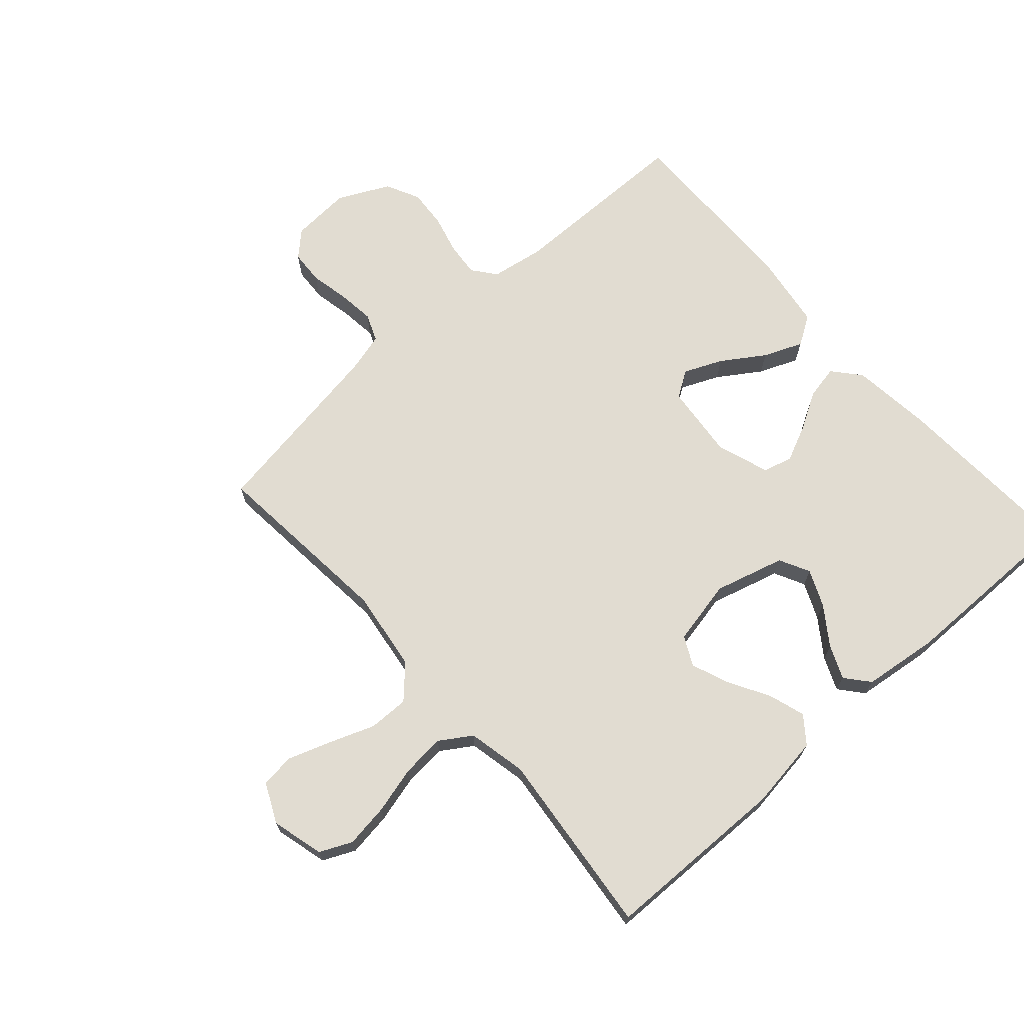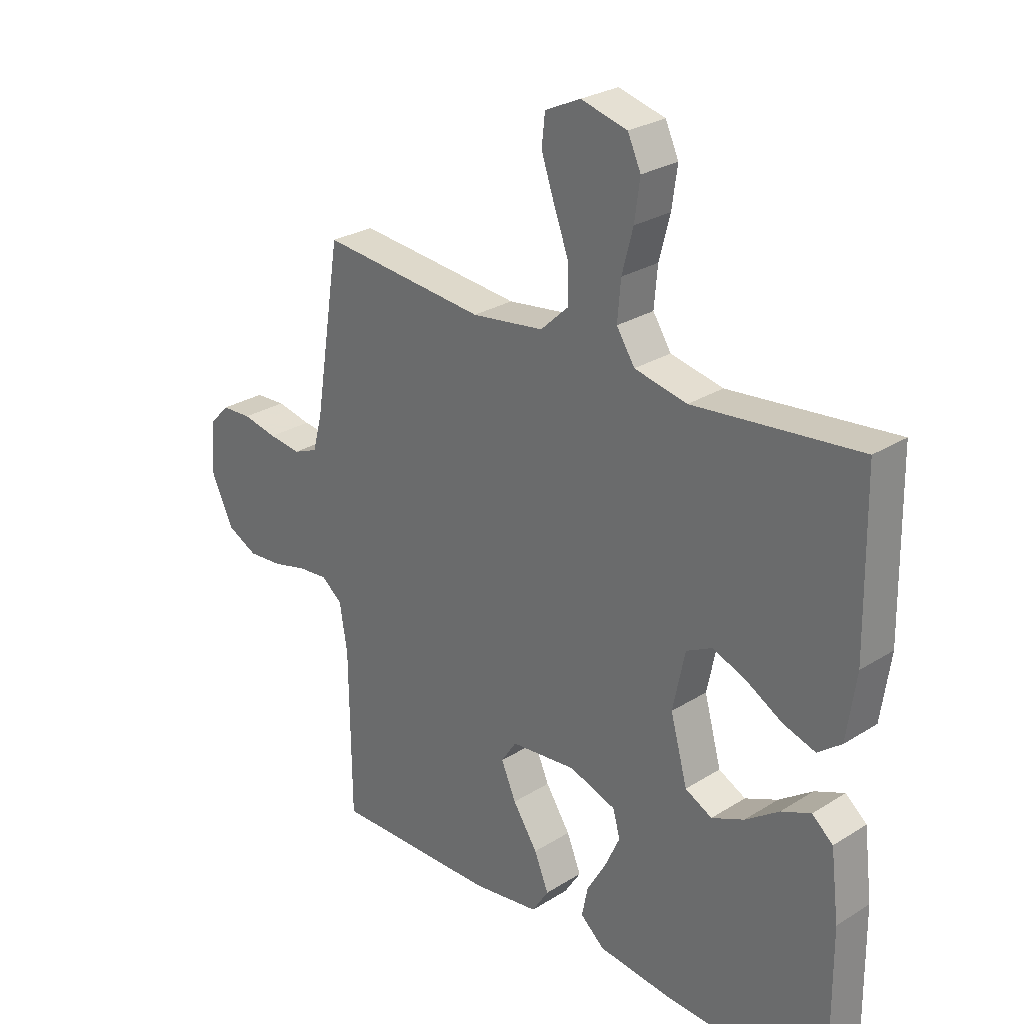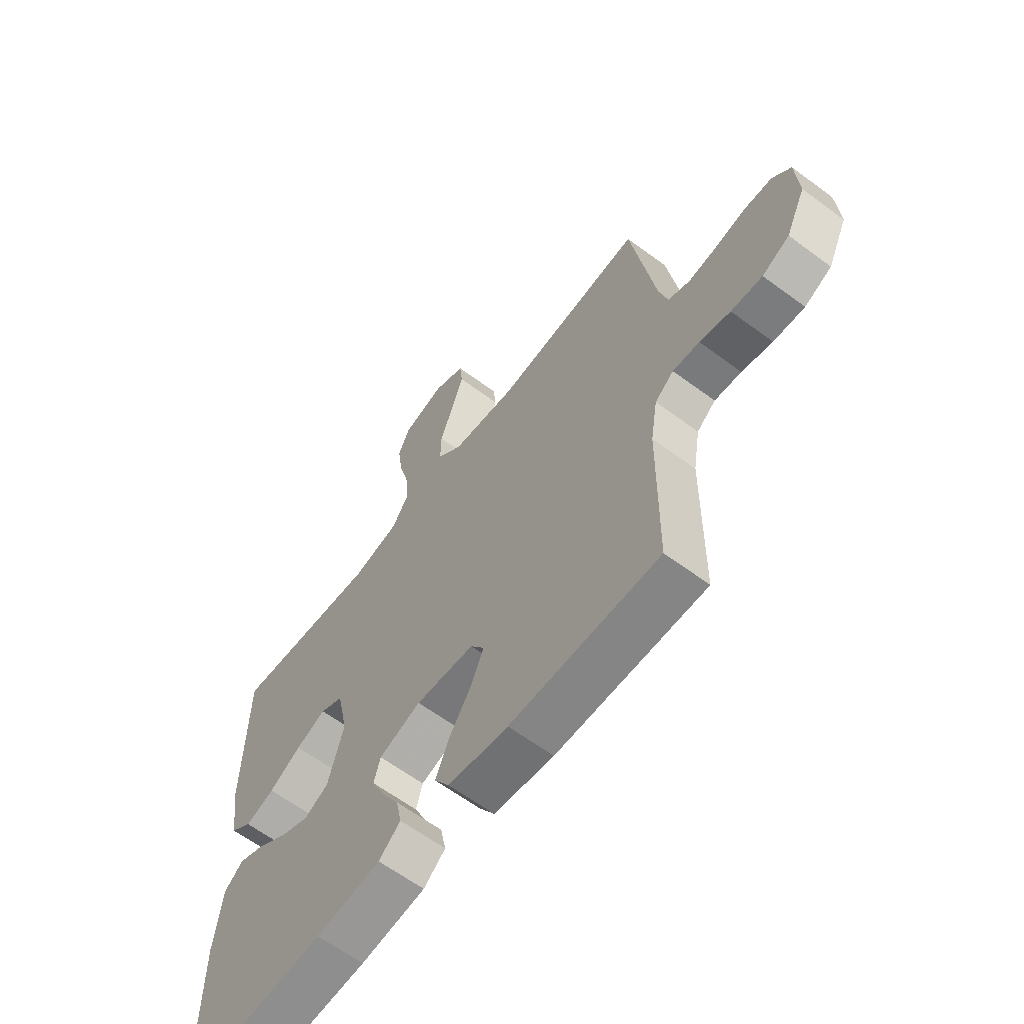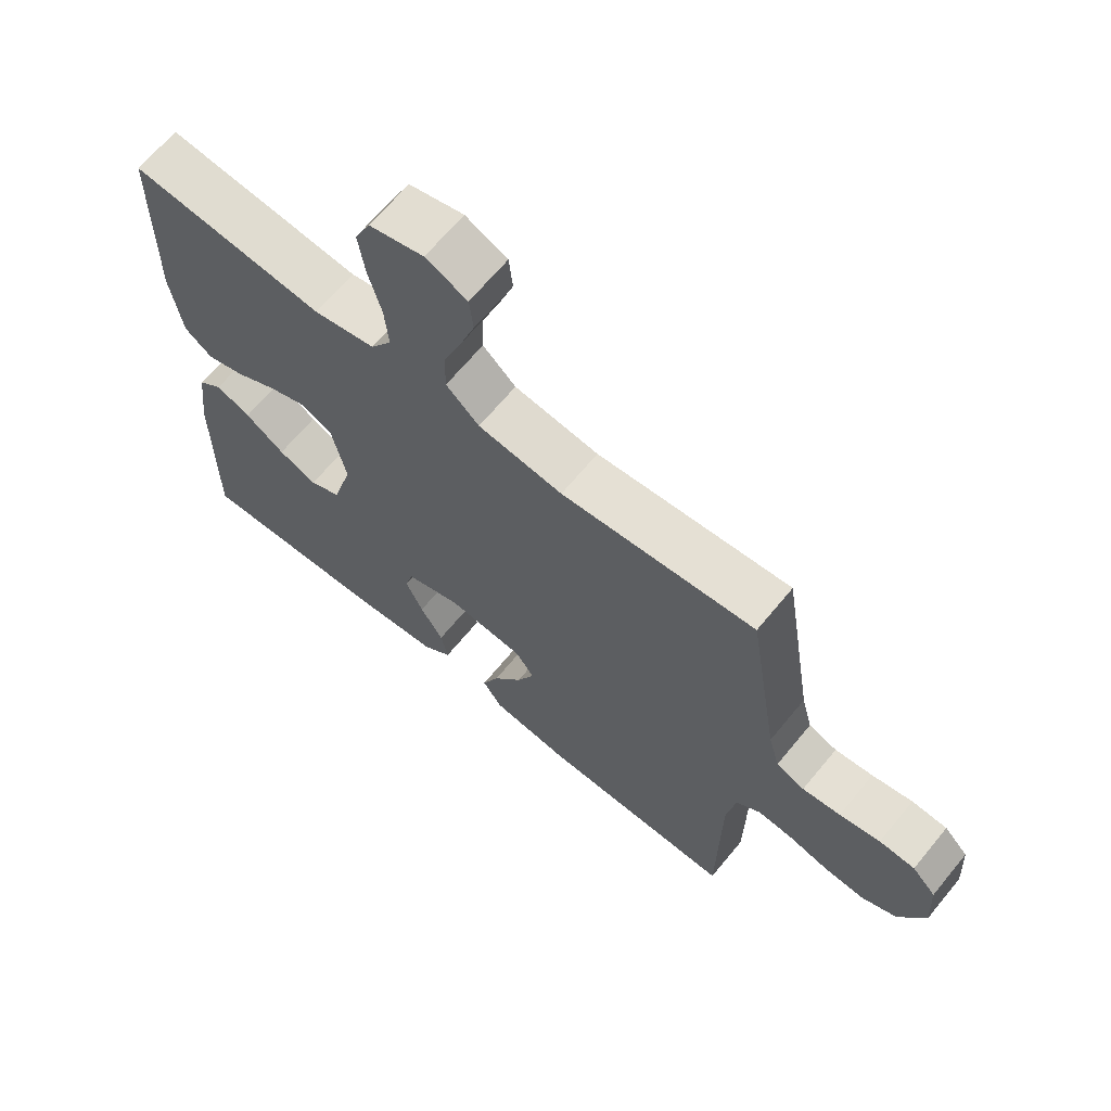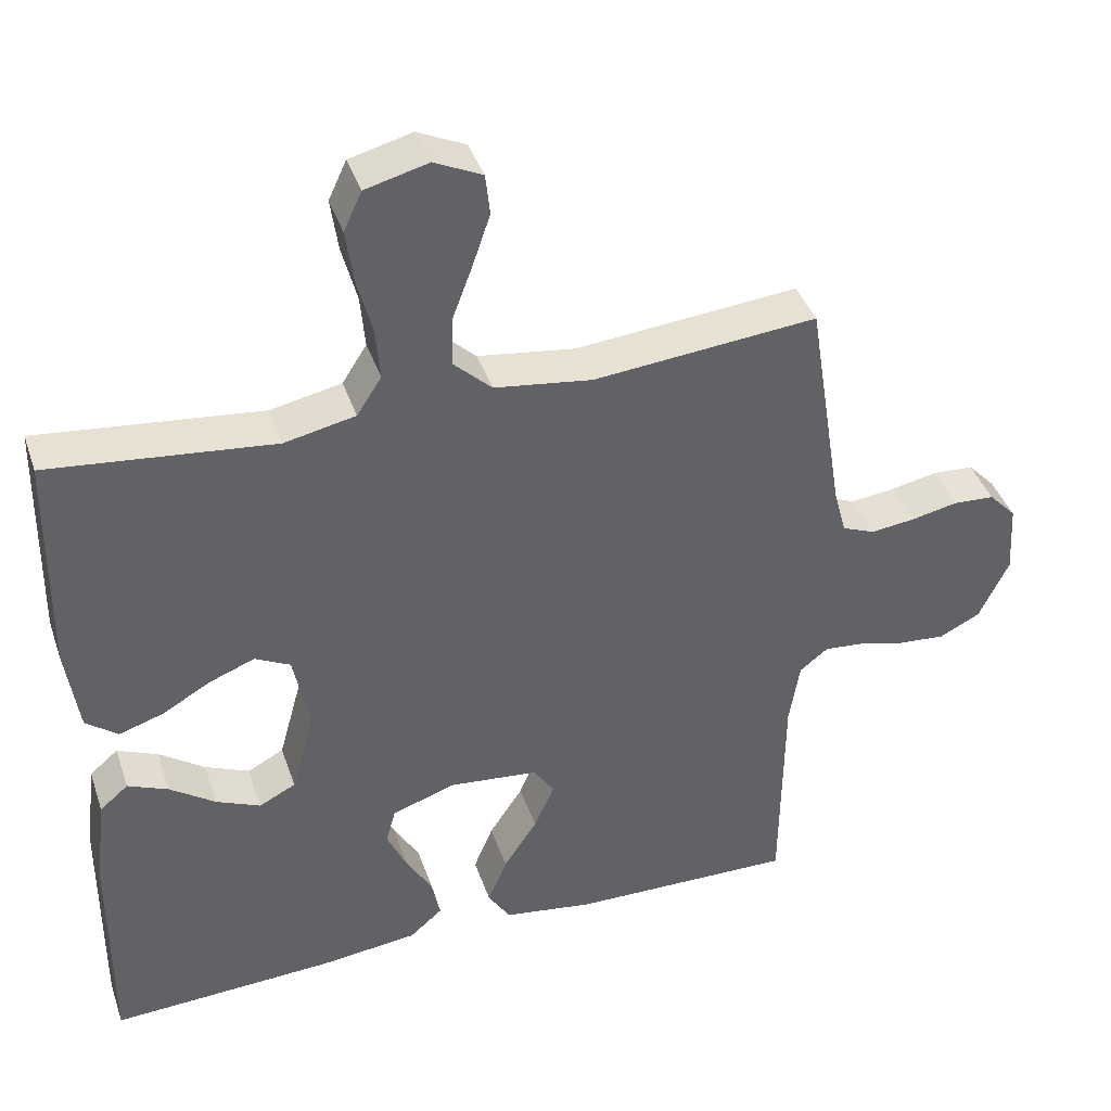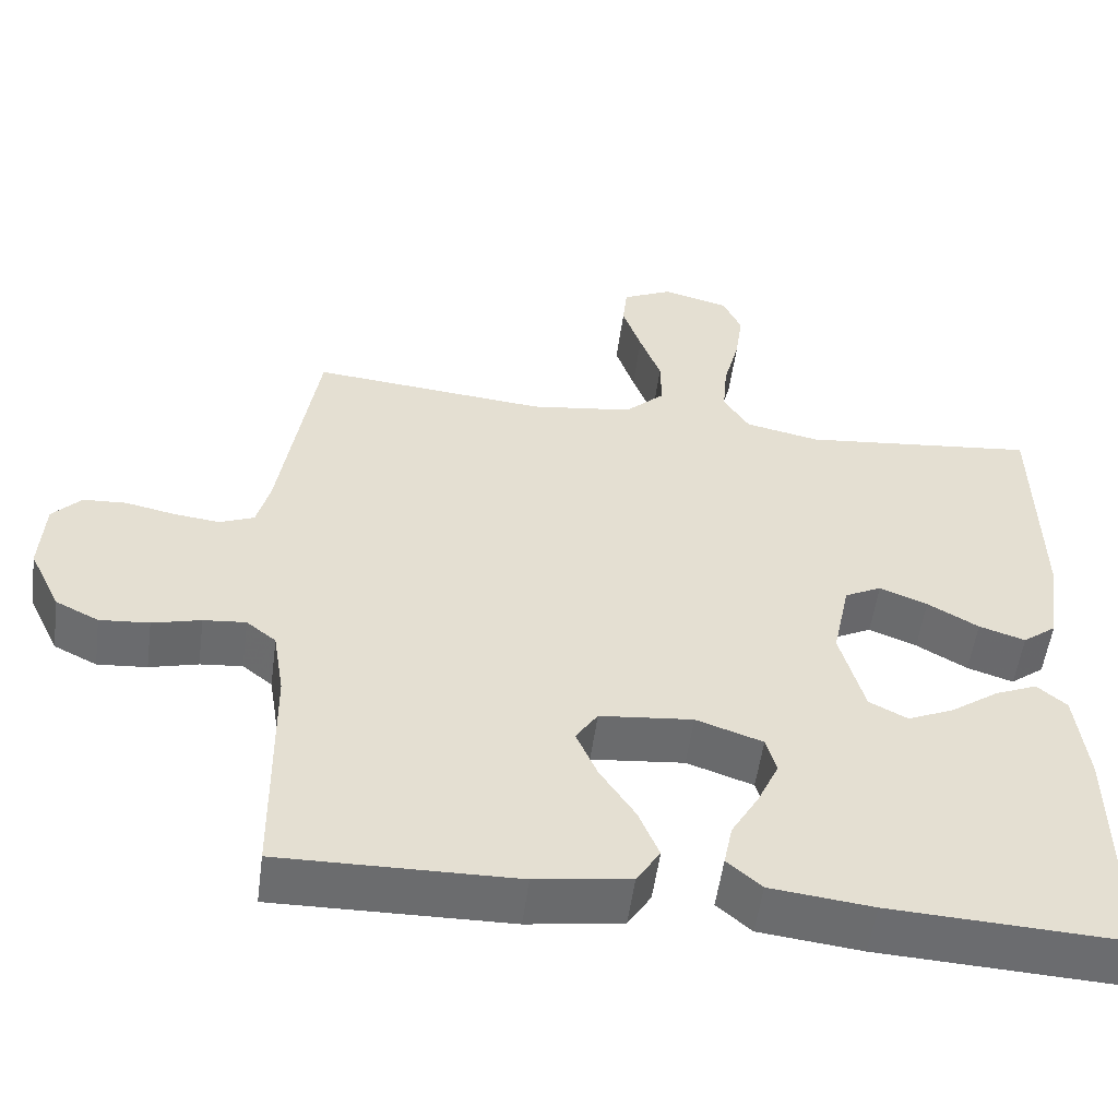
<metadata>
{"format":"obj","ext":"obj","renderer":"f3d","projection":"perspective","resolution":1024,"background":"white","views":[{"elev":69.3,"azim":48.4,"up":"+Y"},{"elev":27.2,"azim":46.0,"up":"+Z"},{"elev":-62.6,"azim":-127.0,"up":"+Z"},{"elev":66.5,"azim":-140.5,"up":"+Z"},{"elev":40.3,"azim":161.9,"up":"+Z"},{"elev":-53.6,"azim":-7.6,"up":"+Z"}]}
</metadata>
<code>
v 0.5 0.07 0.5
v 0.505 0.07 0.2
v 0.488 0.07 0.082
v 0.445 0.07 0.049
v 0.386 0.07 0.068
v 0.321 0.07 0.105
v 0.26 0.07 0.129
v 0.213 0.07 0.105
v 0.191 0.07 0
v 0.222 0.07 -0.113
v 0.271 0.07 -0.138
v 0.33 0.07 -0.112
v 0.391 0.07 -0.069
v 0.445 0.07 -0.046
v 0.483 0.07 -0.078
v 0.498 0.07 -0.2
v 0.5 0.07 -0.5
v 0.2 0.07 -0.485
v 0.069 0.07 -0.47
v 0.025 0.07 -0.432
v 0.036 0.07 -0.378
v 0.071 0.07 -0.318
v 0.098 0.07 -0.259
v 0.085 0.07 -0.212
v 0 0.07 -0.183
v -0.119 0.07 -0.195
v -0.147 0.07 -0.237
v -0.12 0.07 -0.299
v -0.075 0.07 -0.367
v -0.049 0.07 -0.43
v -0.079 0.07 -0.477
v -0.2 0.07 -0.495
v -0.5 0.07 -0.5
v -0.503 0.07 -0.2
v -0.517 0.07 -0.114
v -0.555 0.07 -0.084
v -0.609 0.07 -0.089
v -0.671 0.07 -0.105
v -0.734 0.07 -0.11
v -0.789 0.07 -0.083
v -0.829 0.07 0
v -0.823 0.07 0.096
v -0.786 0.07 0.135
v -0.731 0.07 0.138
v -0.668 0.07 0.125
v -0.609 0.07 0.118
v -0.565 0.07 0.136
v -0.548 0.07 0.2
v -0.5 0.07 0.5
v -0.2 0.07 0.472
v -0.069 0.07 0.49
v -0.018 0.07 0.538
v -0.019 0.07 0.603
v -0.046 0.07 0.675
v -0.07 0.07 0.745
v -0.064 0.07 0.8
v 0 0.07 0.83
v 0.084 0.07 0.808
v 0.108 0.07 0.756
v 0.098 0.07 0.685
v 0.078 0.07 0.609
v 0.072 0.07 0.539
v 0.105 0.07 0.488
v 0.2 0.07 0.468
v 0.5 0 0.5
v 0.505 0 0.2
v 0.488 0 0.082
v 0.445 0 0.049
v 0.386 0 0.068
v 0.321 0 0.105
v 0.26 0 0.129
v 0.213 0 0.105
v 0.191 0 0
v 0.222 0 -0.113
v 0.271 0 -0.138
v 0.33 0 -0.112
v 0.391 0 -0.069
v 0.445 0 -0.046
v 0.483 0 -0.078
v 0.498 0 -0.2
v 0.5 0 -0.5
v 0.2 0 -0.485
v 0.069 0 -0.47
v 0.025 0 -0.432
v 0.036 0 -0.378
v 0.071 0 -0.318
v 0.098 0 -0.259
v 0.085 0 -0.212
v 0 0 -0.183
v -0.119 0 -0.195
v -0.147 0 -0.237
v -0.12 0 -0.299
v -0.075 0 -0.367
v -0.049 0 -0.43
v -0.079 0 -0.477
v -0.2 0 -0.495
v -0.5 0 -0.5
v -0.503 0 -0.2
v -0.517 0 -0.114
v -0.555 0 -0.084
v -0.609 0 -0.089
v -0.671 0 -0.105
v -0.734 0 -0.11
v -0.789 0 -0.083
v -0.829 0 0
v -0.823 0 0.096
v -0.786 0 0.135
v -0.731 0 0.138
v -0.668 0 0.125
v -0.609 0 0.118
v -0.565 0 0.136
v -0.548 0 0.2
v -0.5 0 0.5
v -0.2 0 0.472
v -0.069 0 0.49
v -0.018 0 0.538
v -0.019 0 0.603
v -0.046 0 0.675
v -0.07 0 0.745
v -0.064 0 0.8
v 0 0 0.83
v 0.084 0 0.808
v 0.108 0 0.756
v 0.098 0 0.685
v 0.078 0 0.609
v 0.072 0 0.539
v 0.105 0 0.488
v 0.2 0 0.468
f 58 59 60 61
f 58 61 62
f 57 58 62
f 56 57 62
f 53 54 55 56
f 53 56 62
f 52 53 62 63
f 48 49 50
f 47 48 50 51
f 42 43 44 45
f 42 45 46
f 41 42 46
f 40 41 46 47
f 37 38 39 40
f 36 37 40 47
f 31 32 33 34
f 31 34 35
f 28 29 30 31
f 27 28 31 35
f 26 27 35 36
f 19 20 21 22
f 19 22 23
f 18 19 23
f 17 18 23 24
f 15 16 17 24
f 12 13 14 15
f 11 12 15
f 3 4 5 6
f 3 6 7
f 64 1 2 3
f 63 64 3 7
f 51 52 63 7
f 25 26 36 47
f 11 15 24
f 10 11 24 25
f 9 10 25 47
f 47 51 7 8
f 8 9 47
f 125 124 123 122
f 126 125 122
f 126 122 121
f 126 121 120
f 120 119 118 117
f 126 120 117
f 127 126 117 116
f 114 113 112
f 115 114 112 111
f 109 108 107 106
f 110 109 106
f 110 106 105
f 111 110 105 104
f 104 103 102 101
f 111 104 101 100
f 98 97 96 95
f 99 98 95
f 95 94 93 92
f 99 95 92 91
f 100 99 91 90
f 86 85 84 83
f 87 86 83
f 87 83 82
f 88 87 82 81
f 88 81 80 79
f 79 78 77 76
f 79 76 75
f 70 69 68 67
f 71 70 67
f 67 66 65 128
f 71 67 128 127
f 71 127 116 115
f 111 100 90 89
f 88 79 75
f 89 88 75 74
f 111 89 74 73
f 72 71 115 111
f 111 73 72
f 1 65 66 2
f 2 66 67 3
f 3 67 68 4
f 4 68 69 5
f 5 69 70 6
f 6 70 71 7
f 7 71 72 8
f 8 72 73 9
f 9 73 74 10
f 10 74 75 11
f 11 75 76 12
f 12 76 77 13
f 13 77 78 14
f 14 78 79 15
f 15 79 80 16
f 16 80 81 17
f 17 81 82 18
f 18 82 83 19
f 19 83 84 20
f 20 84 85 21
f 21 85 86 22
f 22 86 87 23
f 23 87 88 24
f 24 88 89 25
f 25 89 90 26
f 26 90 91 27
f 27 91 92 28
f 28 92 93 29
f 29 93 94 30
f 30 94 95 31
f 31 95 96 32
f 32 96 97 33
f 33 97 98 34
f 34 98 99 35
f 35 99 100 36
f 36 100 101 37
f 37 101 102 38
f 38 102 103 39
f 39 103 104 40
f 40 104 105 41
f 41 105 106 42
f 42 106 107 43
f 43 107 108 44
f 44 108 109 45
f 45 109 110 46
f 46 110 111 47
f 47 111 112 48
f 48 112 113 49
f 49 113 114 50
f 50 114 115 51
f 51 115 116 52
f 52 116 117 53
f 53 117 118 54
f 54 118 119 55
f 55 119 120 56
f 56 120 121 57
f 57 121 122 58
f 58 122 123 59
f 59 123 124 60
f 60 124 125 61
f 61 125 126 62
f 62 126 127 63
f 63 127 128 64
f 64 128 65 1

</code>
